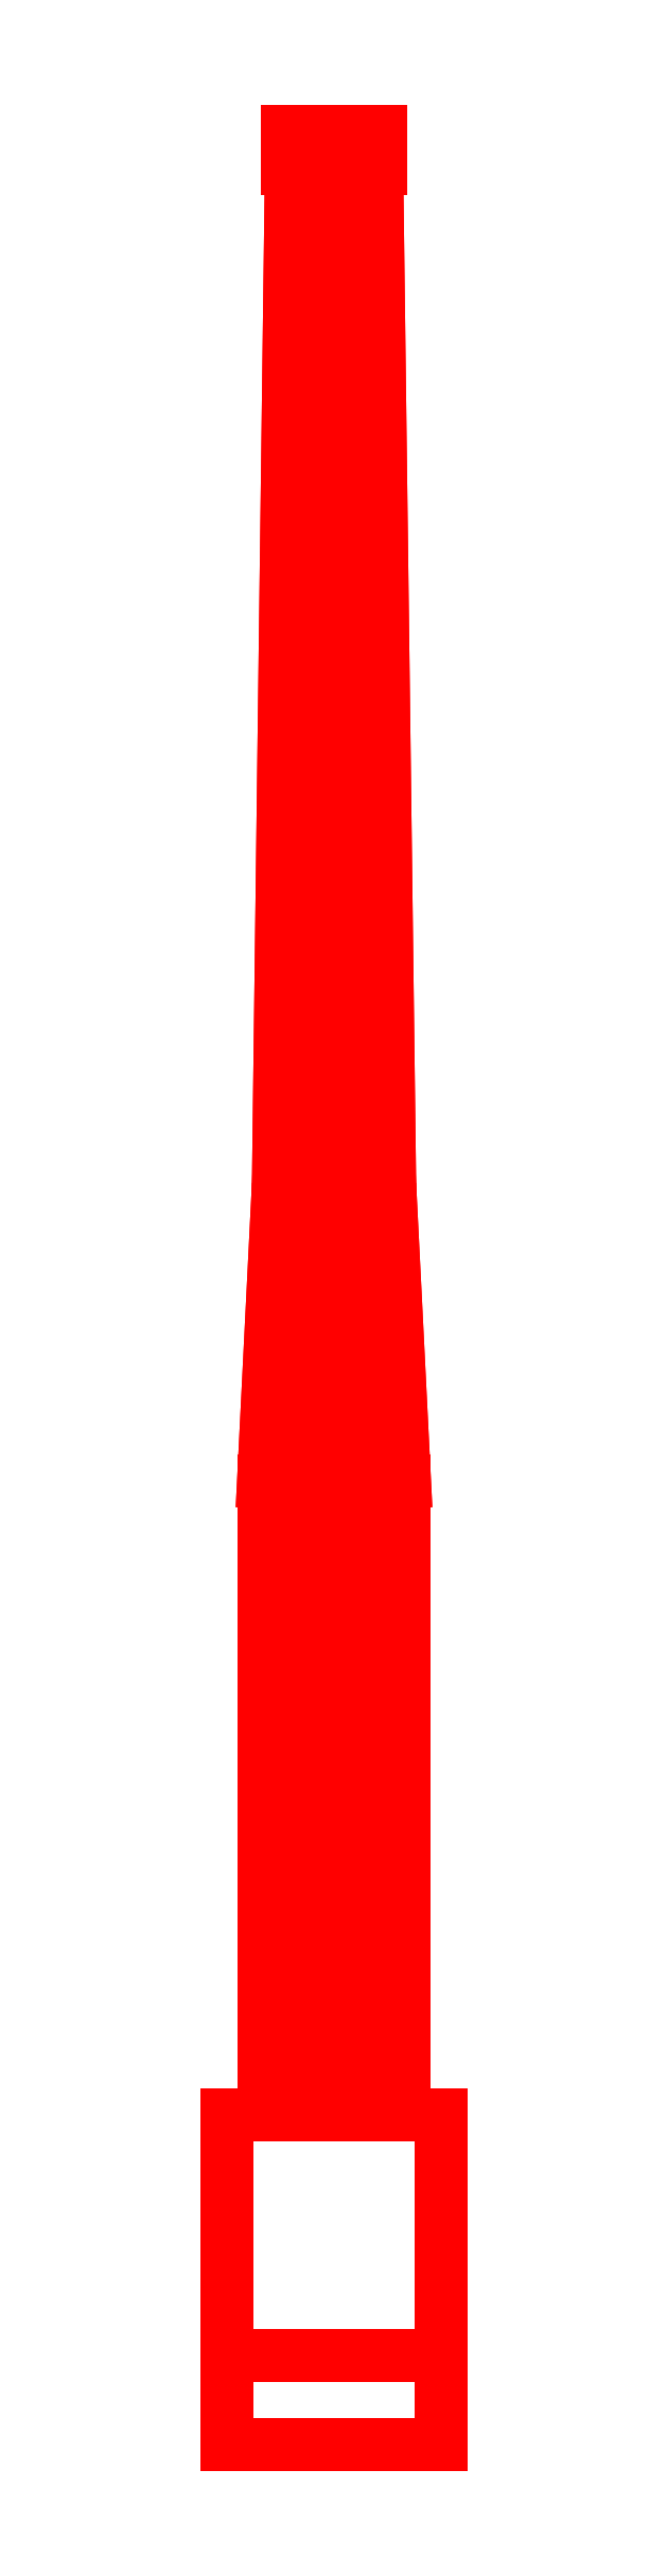
<metadata>
{"format":"dxf","ext":"dxf","renderer":"ezdxf+matplotlib","layout":"modelspace","background":"white","min_lineweight":24,"dpi":150}
</metadata>
<code>
0
SECTION
2
ENTITIES
0
3DFACE
8
GUN
10
0.1344
20
0.89
30
-0.1344
11
0.19
21
0.89
31
-1.4e-15
12
0.19
22
-0.82
32
-1.4e-15
13
0.1344
23
-0.82
33
-0.1344
0
3DFACE
8
GUN
10
3.5e-15
20
0.89
30
-0.19
11
0.1344
21
0.89
31
-0.1344
12
0.1344
22
-0.82
32
-0.1344
13
3.1e-15
23
-0.82
33
-0.19
0
3DFACE
8
GUN
10
-0.1344
20
0.89
30
-0.1344
11
3.5e-15
21
0.89
31
-0.19
12
3.1e-15
22
-0.82
32
-0.19
13
-0.1344
23
-0.82
33
-0.1344
0
3DFACE
8
GUN
10
-0.19
20
0.89
30
-1.4e-15
11
-0.1344
21
0.89
31
-0.1344
12
-0.1344
22
-0.82
32
-0.1344
13
-0.19
23
-0.82
33
-1.4e-15
0
3DFACE
8
GUN
10
-0.1344
20
0.89
30
0.1344
11
-0.19
21
0.89
31
-1.4e-15
12
-0.19
22
-0.82
32
-1.4e-15
13
-0.1344
23
-0.82
33
0.1344
0
3DFACE
8
GUN
10
3.6e-15
20
0.89
30
0.19
11
-0.1344
21
0.89
31
0.1344
12
-0.1344
22
-0.82
32
0.1344
13
3.2e-15
23
-0.82
33
0.19
0
3DFACE
8
GUN
10
0.1344
20
0.89
30
0.1344
11
3.6e-15
21
0.89
31
0.19
12
3.2e-15
22
-0.82
32
0.19
13
0.1344
23
-0.82
33
0.1344
0
3DFACE
8
GUN
10
0.19
20
0.89
30
-1.4e-15
11
0.1344
21
0.89
31
0.1344
12
0.1344
22
-0.82
32
0.1344
13
0.19
23
-0.82
33
-1.4e-15
0
3DFACE
8
GUN
10
-0.29
20
-0.82
30
0.47
11
-0.29
21
-1.71
31
0.46
12
0.29
22
-1.71
32
0.46
13
0.29
23
-0.82
33
0.47
0
3DFACE
8
GUN
10
0.29
20
-0.82
30
0.47
11
0.29
21
-0.82
31
-0.37
12
-0.29
22
-0.82
32
-0.37
13
-0.29
23
-0.82
33
0.47
0
3DFACE
8
GUN
10
-0.29
20
-1.71
30
0.46
11
-0.29
21
-1.71
31
-0.13
12
0.29
22
-1.71
32
-0.13
13
0.29
23
-1.71
33
0.46
0
3DFACE
8
GUN
10
0.29
20
-0.82
30
-0.37
11
0.29
21
-1.47
31
-0.37
12
-0.29
22
-1.47
32
-0.37
13
-0.29
23
-0.82
33
-0.37
0
3DFACE
8
GUN
10
-0.29
20
-1.71
30
-0.13
11
-0.29
21
-1.47
31
-0.37
12
0.29
22
-1.47
32
-0.37
13
0.29
23
-1.71
33
-0.13
0
3DFACE
8
GUN
10
-0.29
20
-0.82
30
0.47
11
-0.29
21
-1.71
31
-0.13
12
-0.29
22
-1.71
32
0.46
13
-0.29
23
-0.82
33
0.47
0
3DFACE
8
GUN
10
-0.29
20
-0.82
30
-0.37
11
-0.29
21
-1.47
31
-0.37
12
-0.29
22
-1.71
32
-0.13
13
-0.29
23
-0.82
33
0.47
0
3DFACE
8
GUN
10
0.29
20
-1.71
30
0.46
11
0.29
21
-1.71
31
-0.13
12
0.29
22
-0.82
32
0.47
13
0.29
23
-0.82
33
0.47
0
3DFACE
8
GUN
10
0.29
20
-1.71
30
-0.13
11
0.29
21
-1.47
31
-0.37
12
0.29
22
-0.82
32
-0.37
13
0.29
23
-0.82
33
0.47
0
3DFACE
8
GUN
10
-0.125
20
4.43
30
-1.4e-15
11
0.08839
21
4.43
31
0.08839
12
4.4e-15
22
4.43
32
0.125
13
-0.08839
23
4.43
33
0.08839
0
3DFACE
8
GUN
10
-0.08839
20
4.43
30
-0.08839
11
0.125
21
4.43
31
-1.4e-15
12
0.08839
22
4.43
32
0.08839
13
-0.125
23
4.43
33
-1.4e-15
0
3DFACE
8
GUN
10
4.4e-15
20
4.43
30
-0.125
11
0.08839
21
4.43
31
-0.08839
12
0.125
22
4.43
32
-1.4e-15
13
-0.08839
23
4.43
33
-0.08839
0
3DFACE
8
GUN
10
0.08839
20
4.53
30
-0.08839
11
4.4e-15
21
4.53
31
-0.125
12
-0.08839
22
4.53
32
-0.08839
13
0.125
23
4.53
33
-1.4e-15
0
3DFACE
8
GUN
10
0.125
20
4.53
30
-1.4e-15
11
-0.08839
21
4.53
31
-0.08839
12
-0.125
22
4.53
32
-1.4e-15
13
0.08839
23
4.53
33
0.08839
0
3DFACE
8
GUN
10
0.08839
20
4.53
30
0.08839
11
-0.125
21
4.53
31
-1.4e-15
12
-0.08839
22
4.53
32
0.08839
13
4.4e-15
23
4.53
33
0.125
0
3DFACE
8
GUN
10
0.1061
20
1.69
30
-0.1061
11
0.15
21
1.69
31
-1.4e-15
12
0.19
22
0.89
32
-1.4e-15
13
0.1344
23
0.89
33
-0.1344
0
3DFACE
8
GUN
10
3.8e-15
20
1.69
30
-0.15
11
0.1061
21
1.69
31
-0.1061
12
0.1344
22
0.89
32
-0.1344
13
3.5e-15
23
0.89
33
-0.19
0
3DFACE
8
GUN
10
-0.1061
20
1.69
30
-0.1061
11
3.8e-15
21
1.69
31
-0.15
12
3.5e-15
22
0.89
32
-0.19
13
-0.1344
23
0.89
33
-0.1344
0
3DFACE
8
GUN
10
-0.15
20
1.69
30
-1.4e-15
11
-0.1061
21
1.69
31
-0.1061
12
-0.1344
22
0.89
32
-0.1344
13
-0.19
23
0.89
33
-1.4e-15
0
3DFACE
8
GUN
10
-0.1061
20
1.69
30
0.1061
11
-0.15
21
1.69
31
-1.4e-15
12
-0.19
22
0.89
32
-1.4e-15
13
-0.1344
23
0.89
33
0.1344
0
3DFACE
8
GUN
10
3.8e-15
20
1.69
30
0.15
11
-0.1061
21
1.69
31
0.1061
12
-0.1344
22
0.89
32
0.1344
13
3.6e-15
23
0.89
33
0.19
0
3DFACE
8
GUN
10
0.1061
20
1.69
30
0.1061
11
3.8e-15
21
1.69
31
0.15
12
3.6e-15
22
0.89
32
0.19
13
0.1344
23
0.89
33
0.1344
0
3DFACE
8
GUN
10
0.15
20
1.69
30
-1.4e-15
11
0.1061
21
1.69
31
0.1061
12
0.1344
22
0.89
32
0.1344
13
0.19
23
0.89
33
-1.4e-15
0
3DFACE
8
GUN
10
0.08839
20
4.53
30
-0.08839
11
0.125
21
4.53
31
-1.4e-15
12
0.125
22
4.43
32
-1.4e-15
13
0.08839
23
4.43
33
-0.08839
0
3DFACE
8
GUN
10
4.4e-15
20
4.53
30
-0.125
11
0.08839
21
4.53
31
-0.08839
12
0.08839
22
4.43
32
-0.08839
13
4.4e-15
23
4.43
33
-0.125
0
3DFACE
8
GUN
10
-0.08839
20
4.53
30
-0.08839
11
4.4e-15
21
4.53
31
-0.125
12
4.4e-15
22
4.43
32
-0.125
13
-0.08839
23
4.43
33
-0.08839
0
3DFACE
8
GUN
10
-0.125
20
4.53
30
-1.4e-15
11
-0.08839
21
4.53
31
-0.08839
12
-0.08839
22
4.43
32
-0.08839
13
-0.125
23
4.43
33
-1.4e-15
0
3DFACE
8
GUN
10
-0.08839
20
4.53
30
0.08839
11
-0.125
21
4.53
31
-1.4e-15
12
-0.125
22
4.43
32
-1.4e-15
13
-0.08839
23
4.43
33
0.08839
0
3DFACE
8
GUN
10
4.4e-15
20
4.53
30
0.125
11
-0.08839
21
4.53
31
0.08839
12
-0.08839
22
4.43
32
0.08839
13
4.4e-15
23
4.43
33
0.125
0
3DFACE
8
GUN
10
0.08839
20
4.53
30
0.08839
11
4.4e-15
21
4.53
31
0.125
12
4.4e-15
22
4.43
32
0.125
13
0.08839
23
4.43
33
0.08839
0
3DFACE
8
GUN
10
0.125
20
4.53
30
-1.4e-15
11
0.08839
21
4.53
31
0.08839
12
0.08839
22
4.43
32
0.08839
13
0.125
23
4.43
33
-1.4e-15
0
3DFACE
8
GUN
10
0.08132
20
4.43
30
-0.08132
11
0.115
21
4.43
31
-1.4e-15
12
0.15
22
1.69
32
-1.4e-15
13
0.1061
23
1.69
33
-0.1061
0
3DFACE
8
GUN
10
4.4e-15
20
4.43
30
-0.115
11
0.08132
21
4.43
31
-0.08132
12
0.1061
22
1.69
32
-0.1061
13
3.8e-15
23
1.69
33
-0.15
0
3DFACE
8
GUN
10
-0.08132
20
4.43
30
-0.08132
11
4.4e-15
21
4.43
31
-0.115
12
3.8e-15
22
1.69
32
-0.15
13
-0.1061
23
1.69
33
-0.1061
0
3DFACE
8
GUN
10
-0.115
20
4.43
30
-1.4e-15
11
-0.08132
21
4.43
31
-0.08132
12
-0.1061
22
1.69
32
-0.1061
13
-0.15
23
1.69
33
-1.4e-15
0
3DFACE
8
GUN
10
-0.08132
20
4.43
30
0.08132
11
-0.115
21
4.43
31
-1.4e-15
12
-0.15
22
1.69
32
-1.4e-15
13
-0.1061
23
1.69
33
0.1061
0
3DFACE
8
GUN
10
4.4e-15
20
4.43
30
0.115
11
-0.08132
21
4.43
31
0.08132
12
-0.1061
22
1.69
32
0.1061
13
3.8e-15
23
1.69
33
0.15
0
3DFACE
8
GUN
10
0.08132
20
4.43
30
0.08132
11
4.4e-15
21
4.43
31
0.115
12
3.8e-15
22
1.69
32
0.15
13
0.1061
23
1.69
33
0.1061
0
3DFACE
8
GUN
10
0.115
20
4.43
30
-1.4e-15
11
0.08132
21
4.43
31
0.08132
12
0.1061
22
1.69
32
0.1061
13
0.15
23
1.69
33
-1.4e-15
0
VIEWPORT
8
0
10
144.7
20
101.2
30
0
40
391.1
41
222.2
68
     2
69
     1
0
VIEWPORT
8
0
10
139.2
20
100.8
30
0
40
222.8
41
161.3
68
     1
69
     2
0
ENDSEC
0
EOF

</code>
